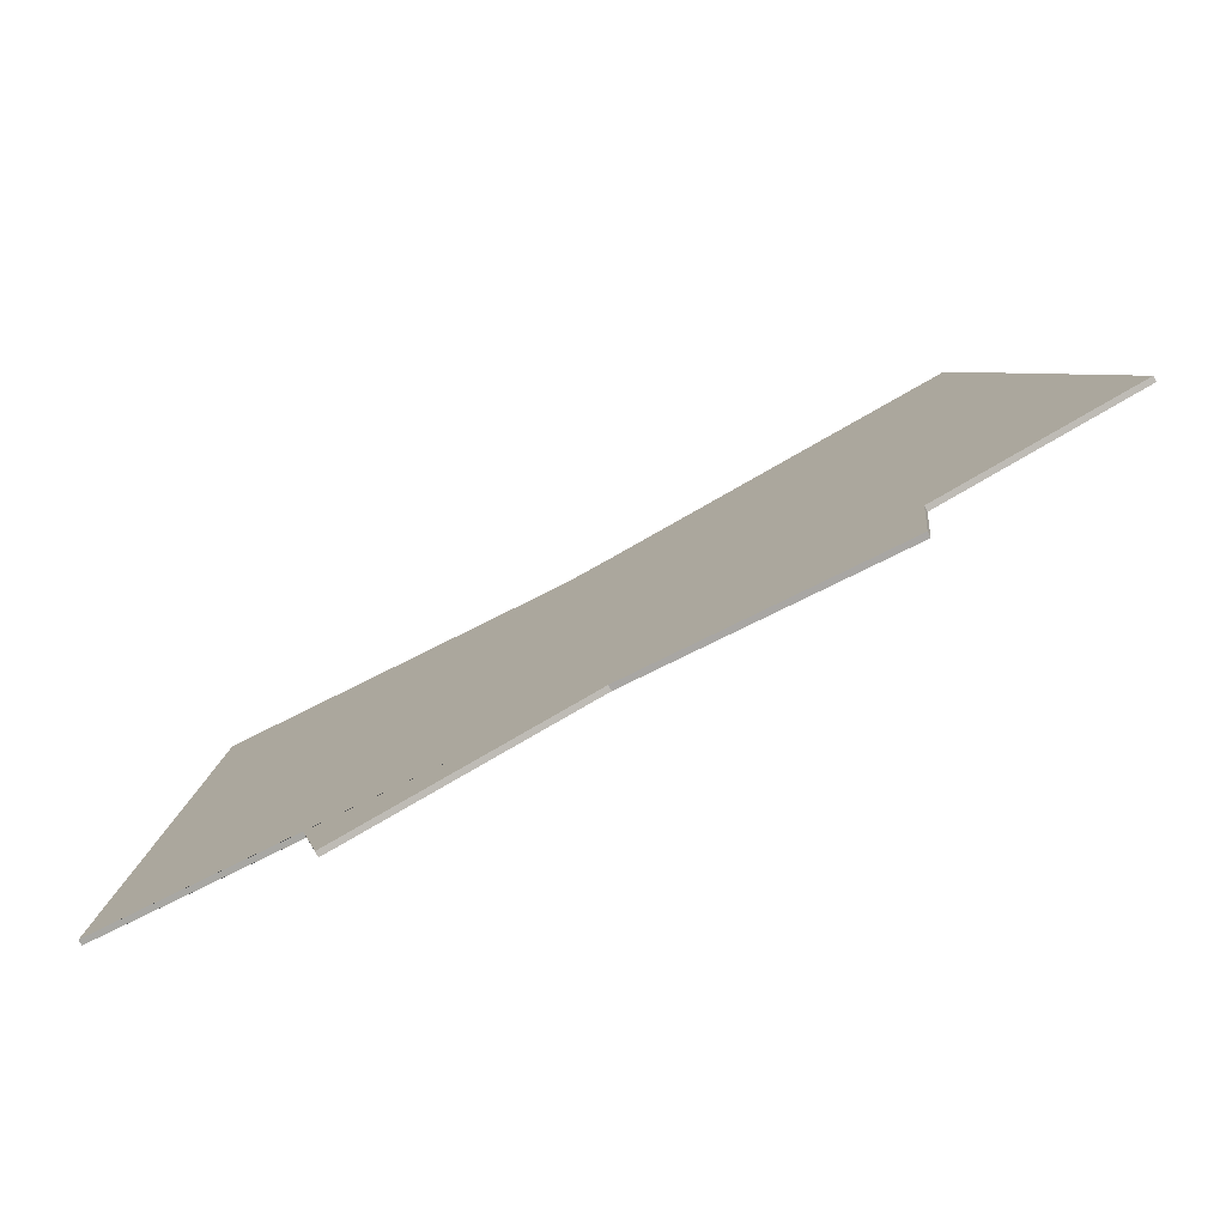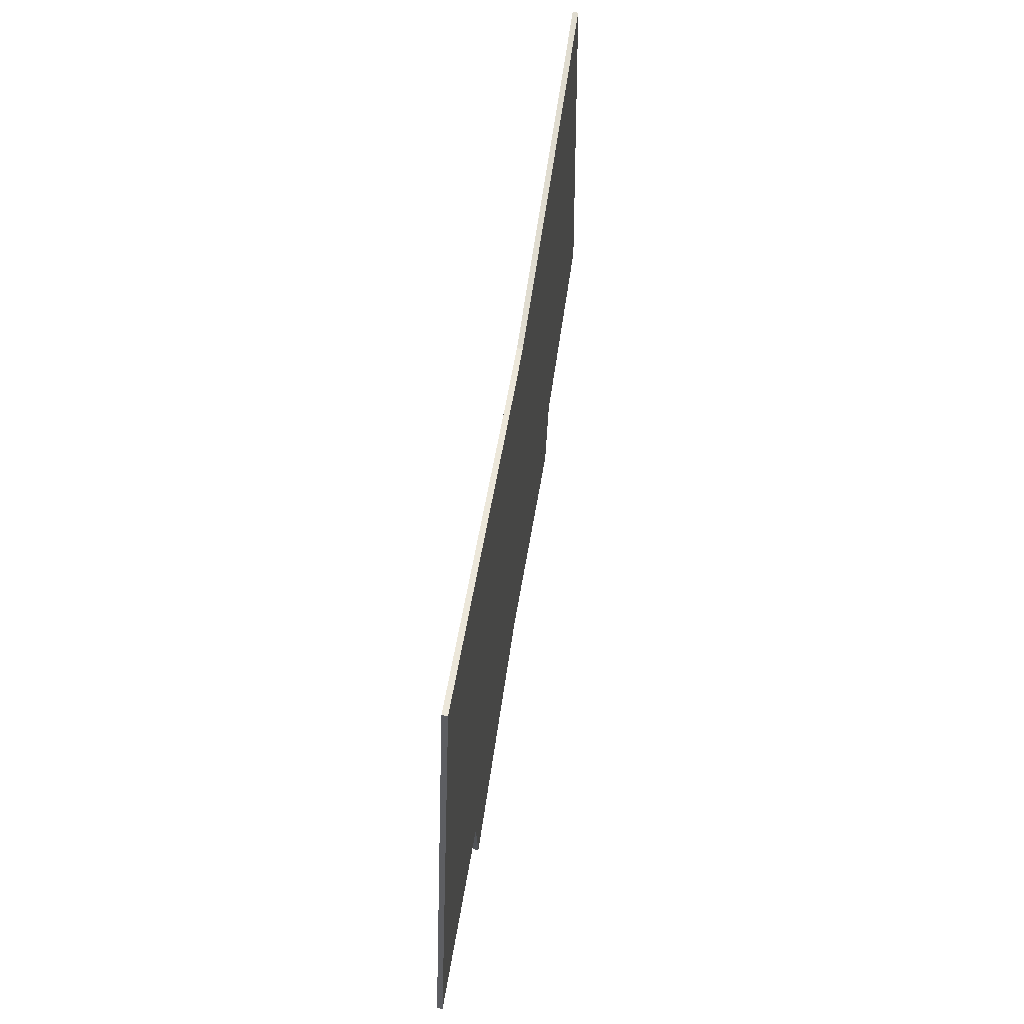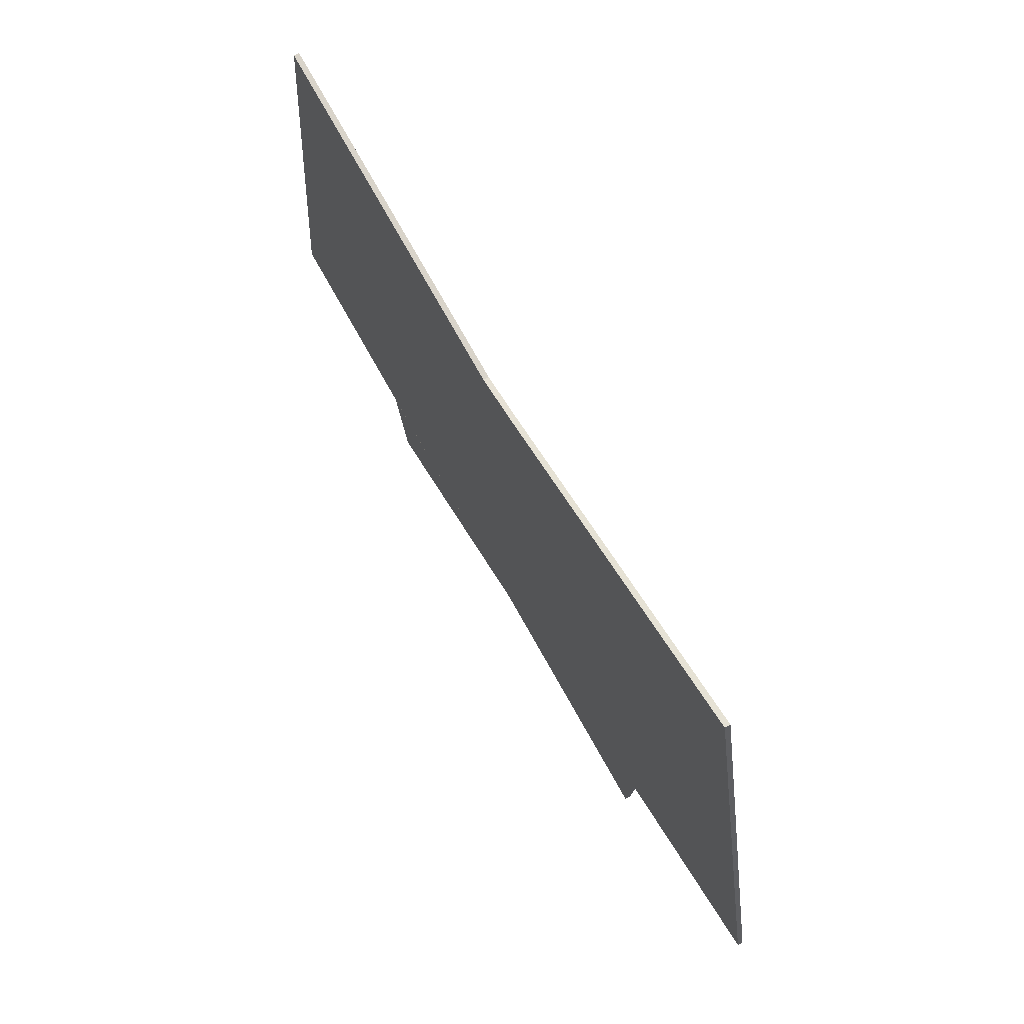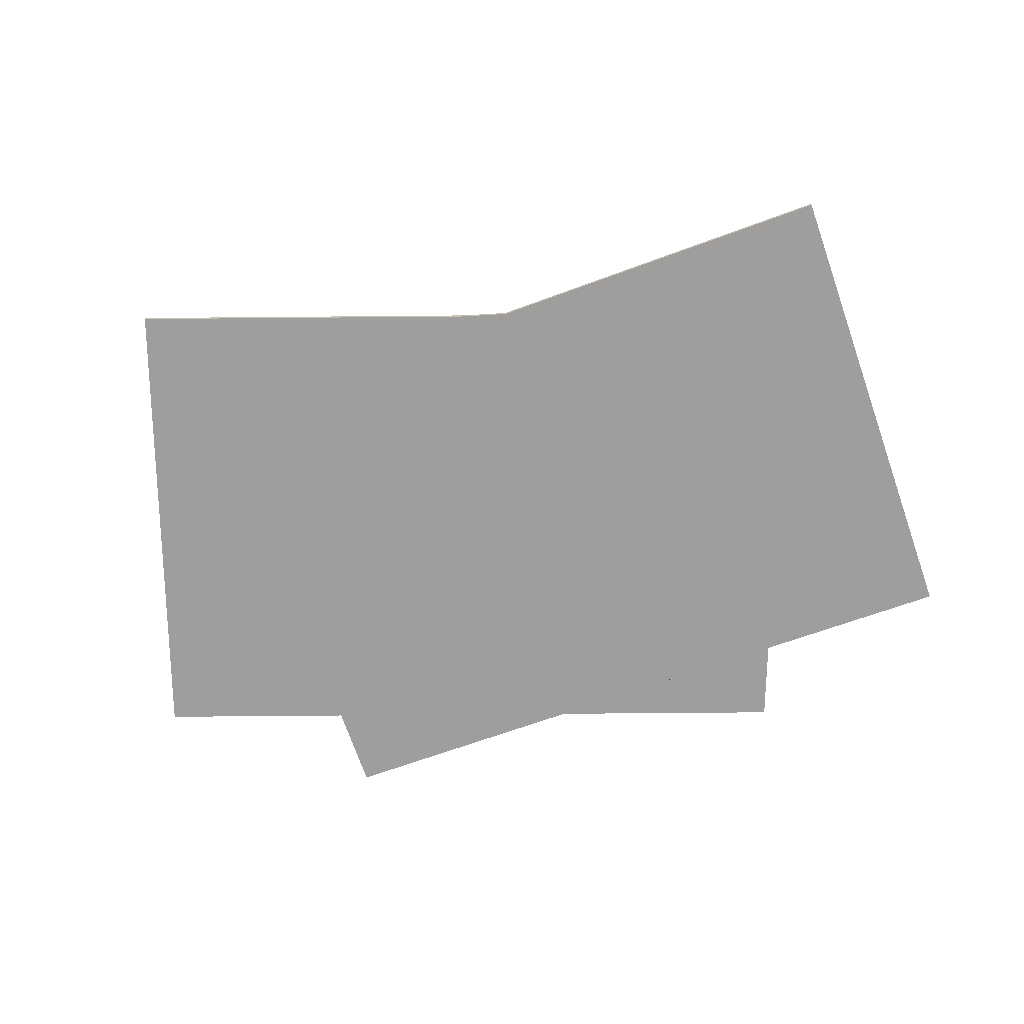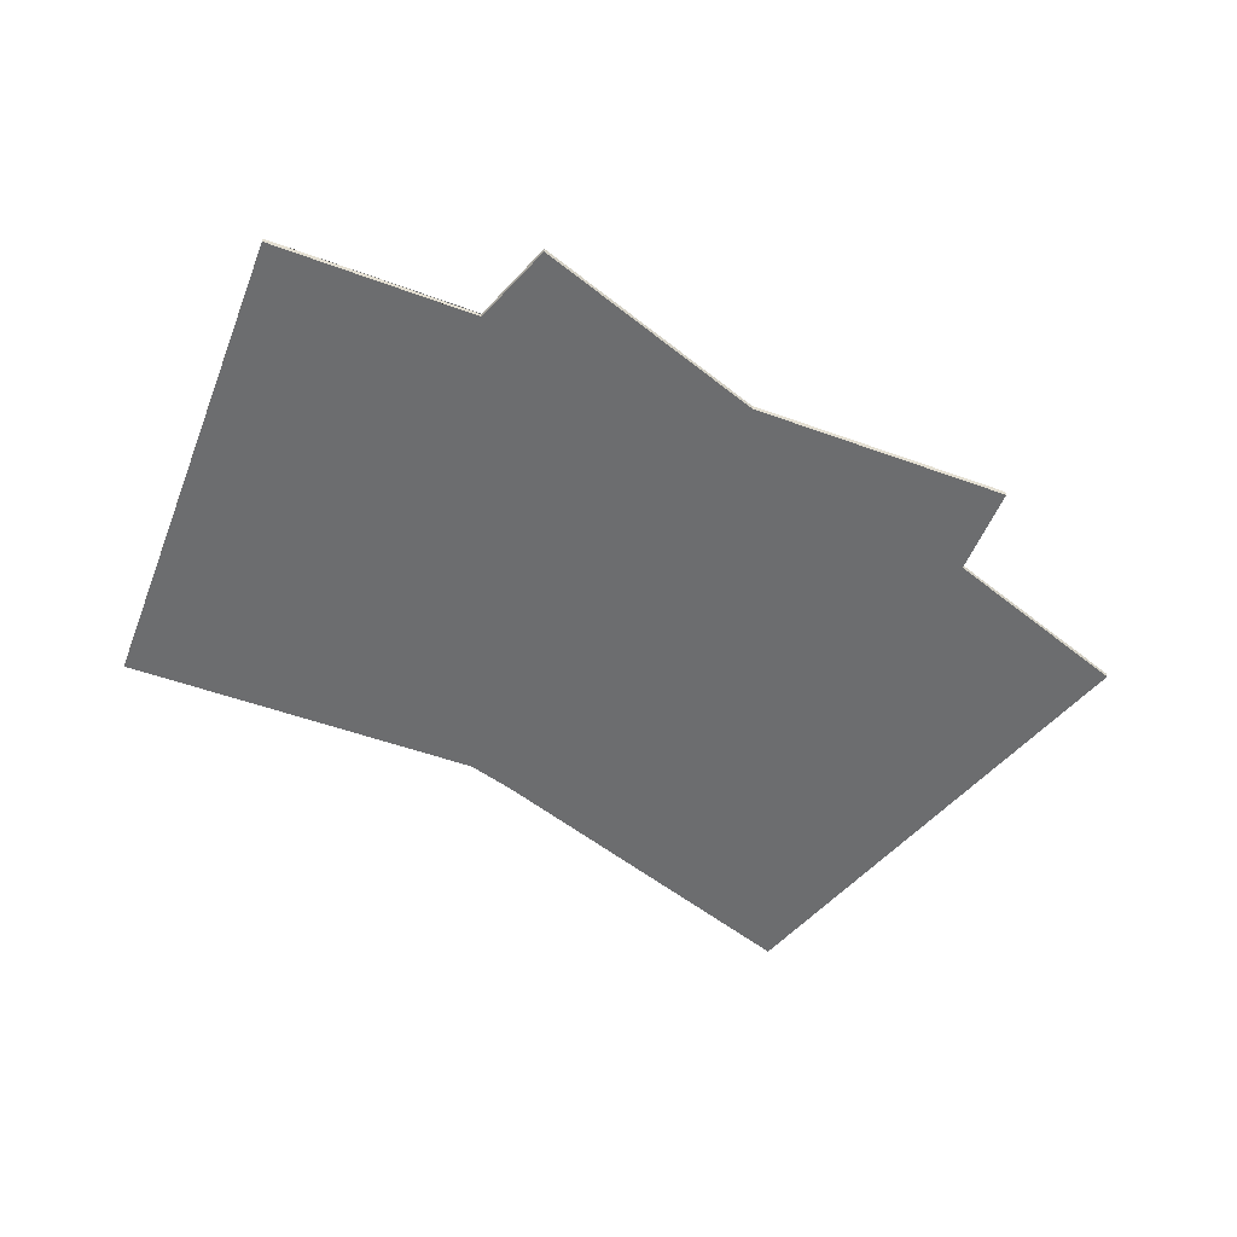
<metadata>
{"format":"obj","ext":"obj","renderer":"f3d","projection":"perspective","resolution":1024,"background":"white","views":[{"elev":-78.4,"azim":-152.4,"up":"+Z"},{"elev":62.6,"azim":-81.3,"up":"+Z"},{"elev":69.4,"azim":-119.7,"up":"+Z"},{"elev":-70.9,"azim":13.2,"up":"+Y"},{"elev":-53.9,"azim":152.4,"up":"+Y"}]}
</metadata>
<code>
v -37.33 8e-06 23.71
v 49.2 8e-06 33.45
v -30.74 8e-06 -35.84
v 55.83 8e-06 -26.22
v 12.6 0 -30.93
v 5.696 8e-06 28.27
v -42.61 8e-06 38.87
v -55.83 8e-06 -19.69
v 29.14 8e-06 -38.87
v -0.1289 8e-06 29.28
v -31.82 8e-06 -25.1
v -0.4369 8e-06 27.81
v 0.2969 8e-06 -32.36
v 31.66 0 -28.77
v -31.82 0.6513 -25.1
v 0.2969 0.6513 -32.36
v -30.74 0.6513 -35.84
v 5.696 0.6513 28.27
v 12.6 0.6513 -30.93
v 49.2 0.6513 33.45
v 55.83 0.6513 -26.22
v 31.66 0.6513 -28.77
v 29.14 0.6513 -38.87
v -42.61 0.6513 38.87
v -0.1289 0.6513 29.28
v -0.4369 0.6513 27.81
v -37.33 0.6513 23.71
v -55.83 0.6513 -19.69
f 15 16 17
f 19 18 20 21 22
f 23 19 22
f 15 28 27
f 28 24 27
f 25 26 24
f 24 26 27
f 18 26 25
f 15 26 18 19 16
f 16 19 23
f 27 26 15
f 11 3 13
f 5 14 4 2 6
f 9 14 5
f 11 1 8
f 8 1 7
f 10 7 12
f 7 1 12
f 6 10 12
f 11 13 5 6 12
f 13 9 5
f 1 11 12
f 13 3 17 16
f 3 11 15 17
f 6 2 20 18
f 2 4 21 20
f 4 14 22 21
f 14 9 23 22
f 7 10 25 24
f 11 8 28 15
f 8 7 24 28
f 10 6 18 25
f 9 13 16 23

</code>
